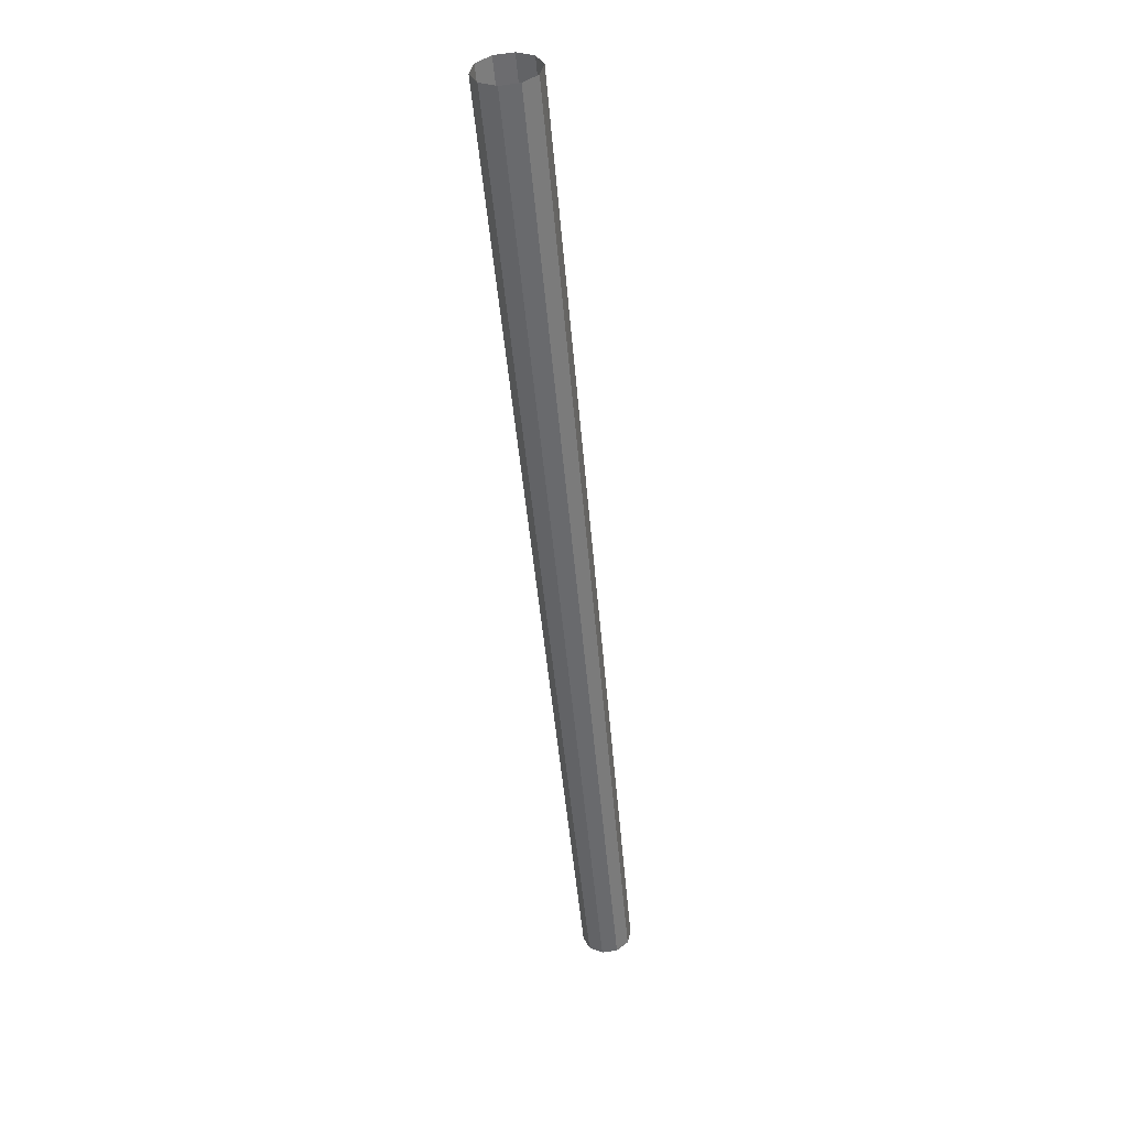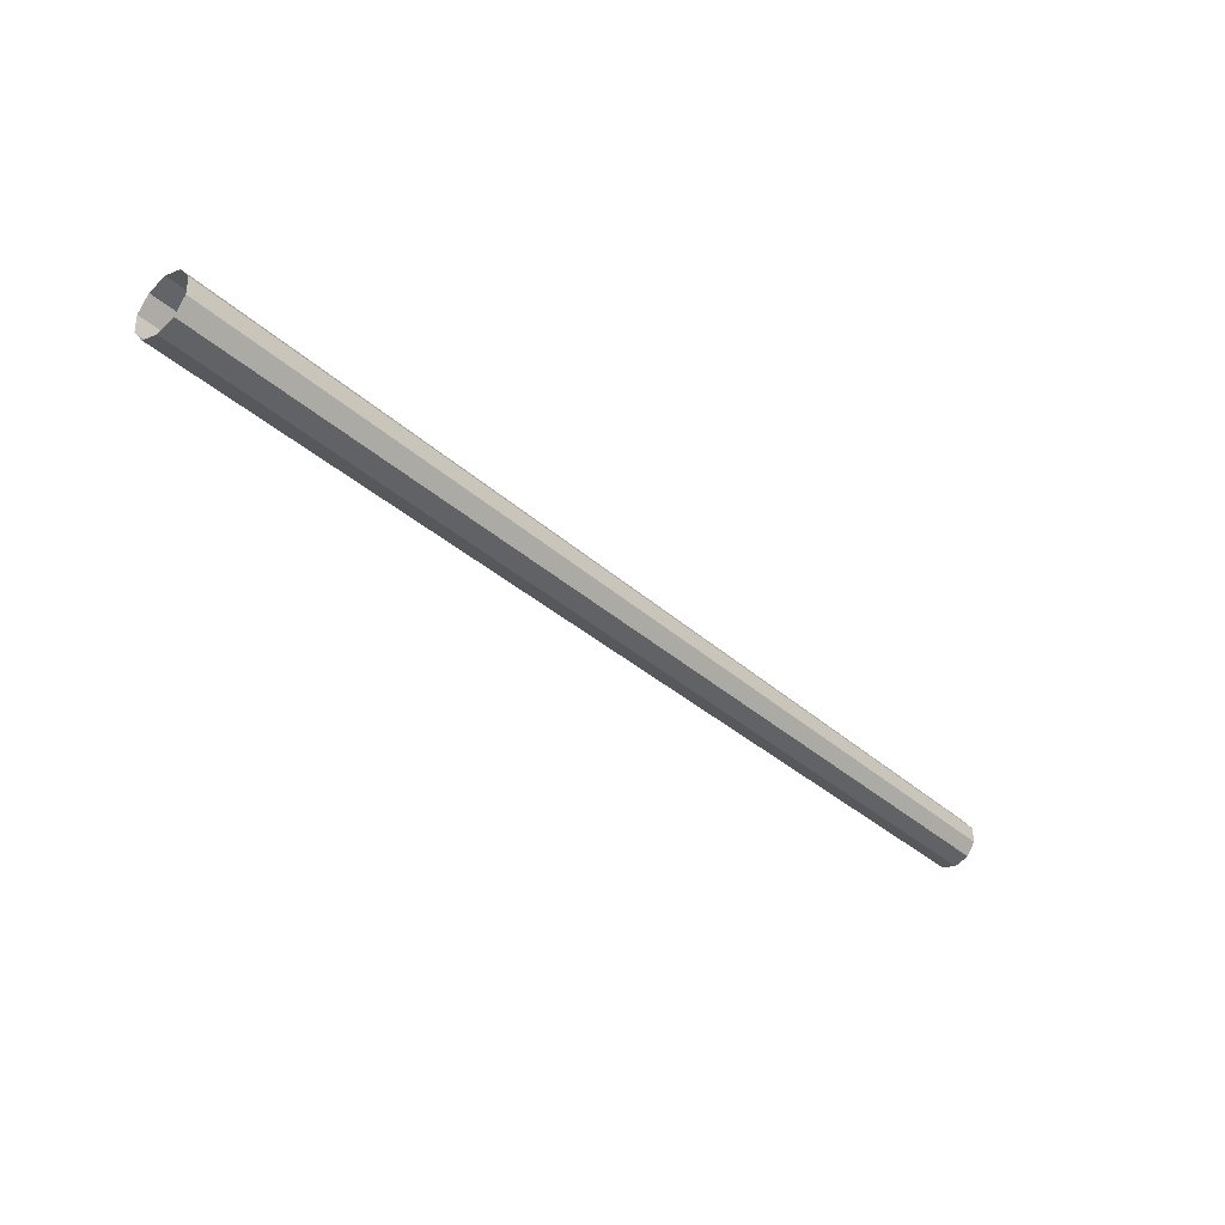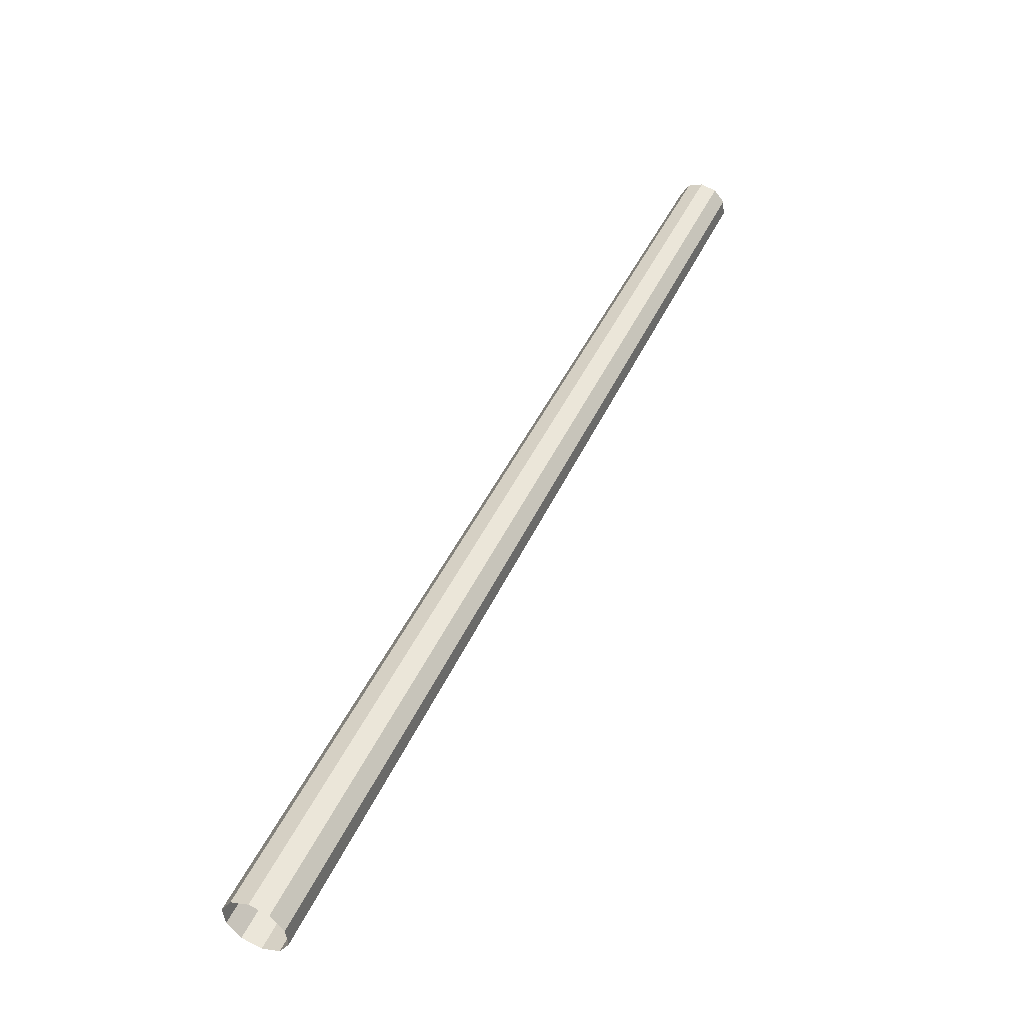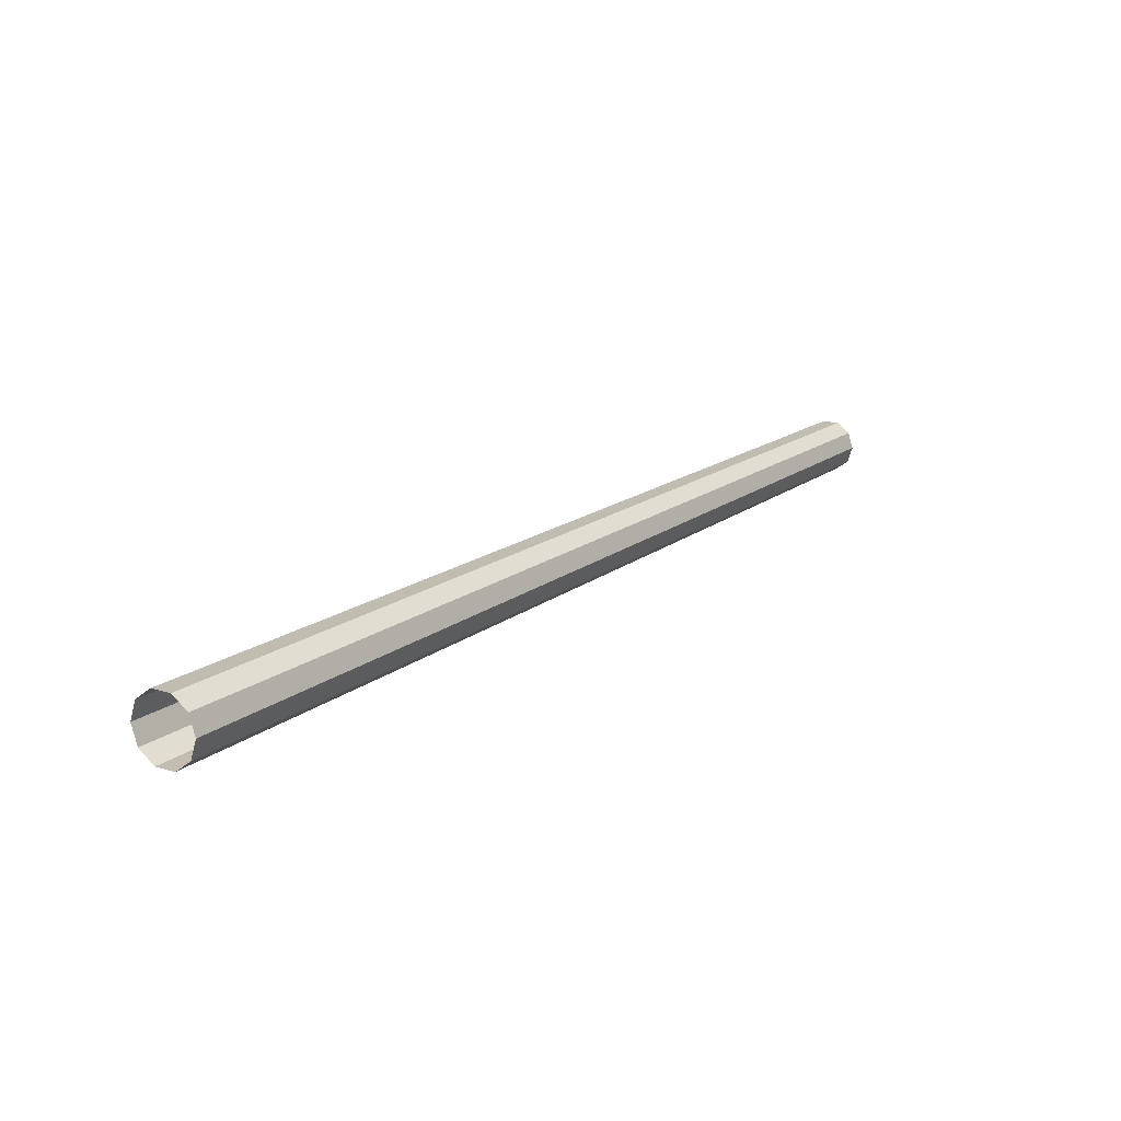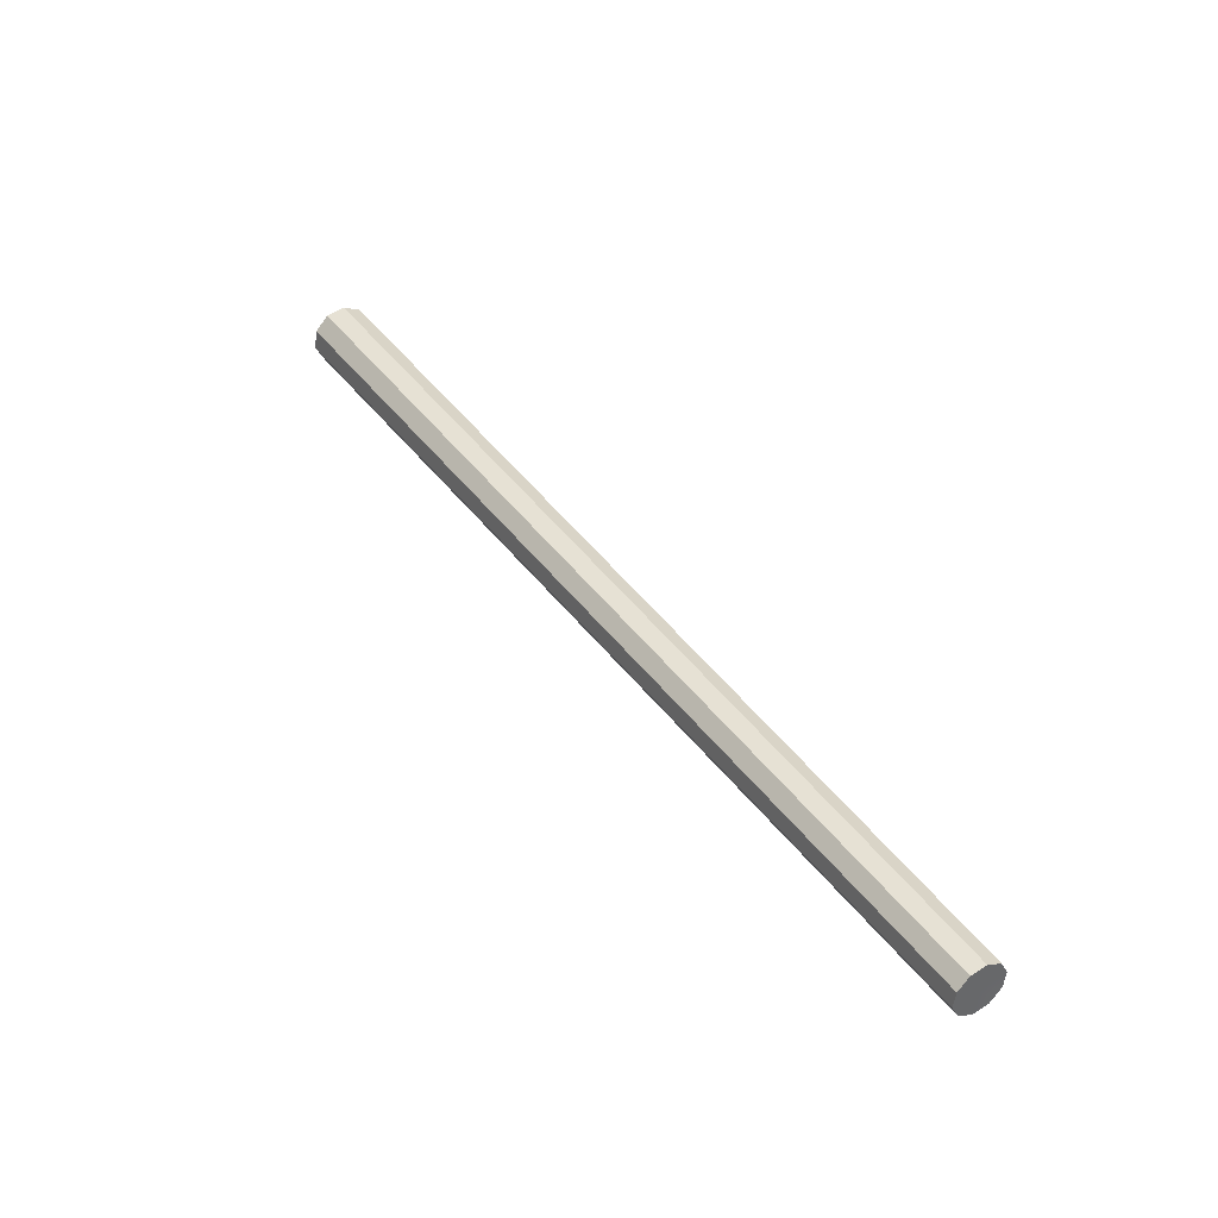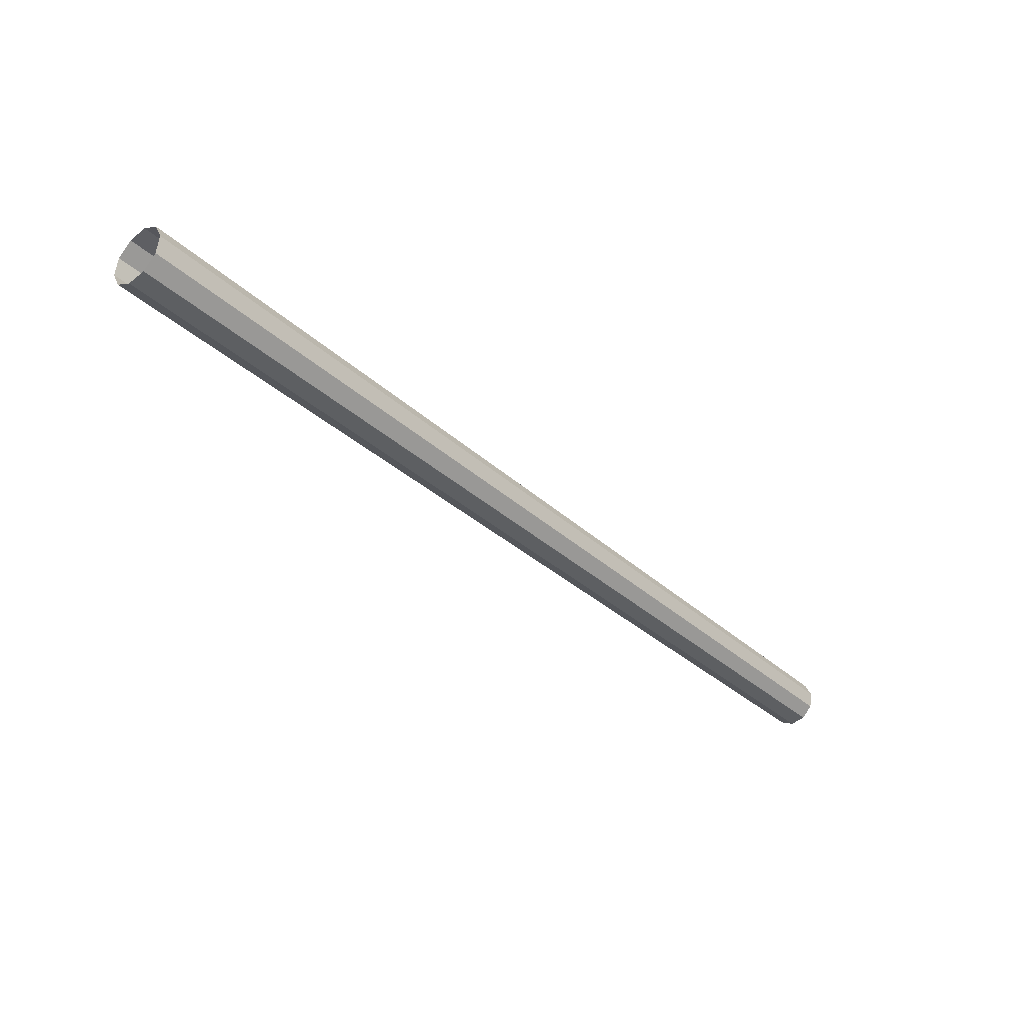
<metadata>
{"format":"obj","ext":"obj","renderer":"f3d","projection":"perspective","resolution":1024,"background":"white","views":[{"elev":79.0,"azim":172.1,"up":"+Z"},{"elev":51.9,"azim":89.2,"up":"+Z"},{"elev":0.1,"azim":33.5,"up":"+Y"},{"elev":-36.5,"azim":47.8,"up":"+Y"},{"elev":-77.2,"azim":53.6,"up":"+Z"},{"elev":59.7,"azim":97.4,"up":"+Z"}]}
</metadata>
<code>
o BuddyDroid_01_rig.018_BuddyDroid_01_rig.019
v 9.883 44.4 -14.85
v 9.936 47.91 -18.91
v 9.914 44.33 -14.92
v 9.911 47.97 -18.85
v 10 47.87 -18.94
v 9.996 44.28 -14.95
v 10.09 47.87 -18.94
v 10.1 44.28 -14.95
v 10.18 44.33 -14.92
v 10.16 47.91 -18.91
v 10.21 44.4 -14.85
v 10.18 47.97 -18.85
v 10.16 48.02 -18.8
v 10.18 44.47 -14.79
v 10.09 48.06 -18.77
v 10.1 44.51 -14.75
v 9.996 44.51 -14.75
v 10 48.06 -18.77
v 9.914 44.47 -14.79
v 9.936 48.02 -18.8
v 10.05 47.97 -18.85
f 1 2 3
f 2 1 4
f 3 5 6
f 5 3 2
f 6 5 7
f 7 8 6
f 7 9 8
f 9 7 10
f 10 11 9
f 11 10 12
f 13 11 12
f 11 13 14
f 15 14 13
f 14 15 16
f 15 17 16
f 17 15 18
f 19 18 20
f 18 19 17
f 1 20 4
f 20 1 19
f 4 21 2
f 2 21 5
f 20 21 4
f 5 21 7
f 18 21 20
f 7 21 10
f 15 21 18
f 10 21 12
f 13 21 15
f 12 21 13

</code>
